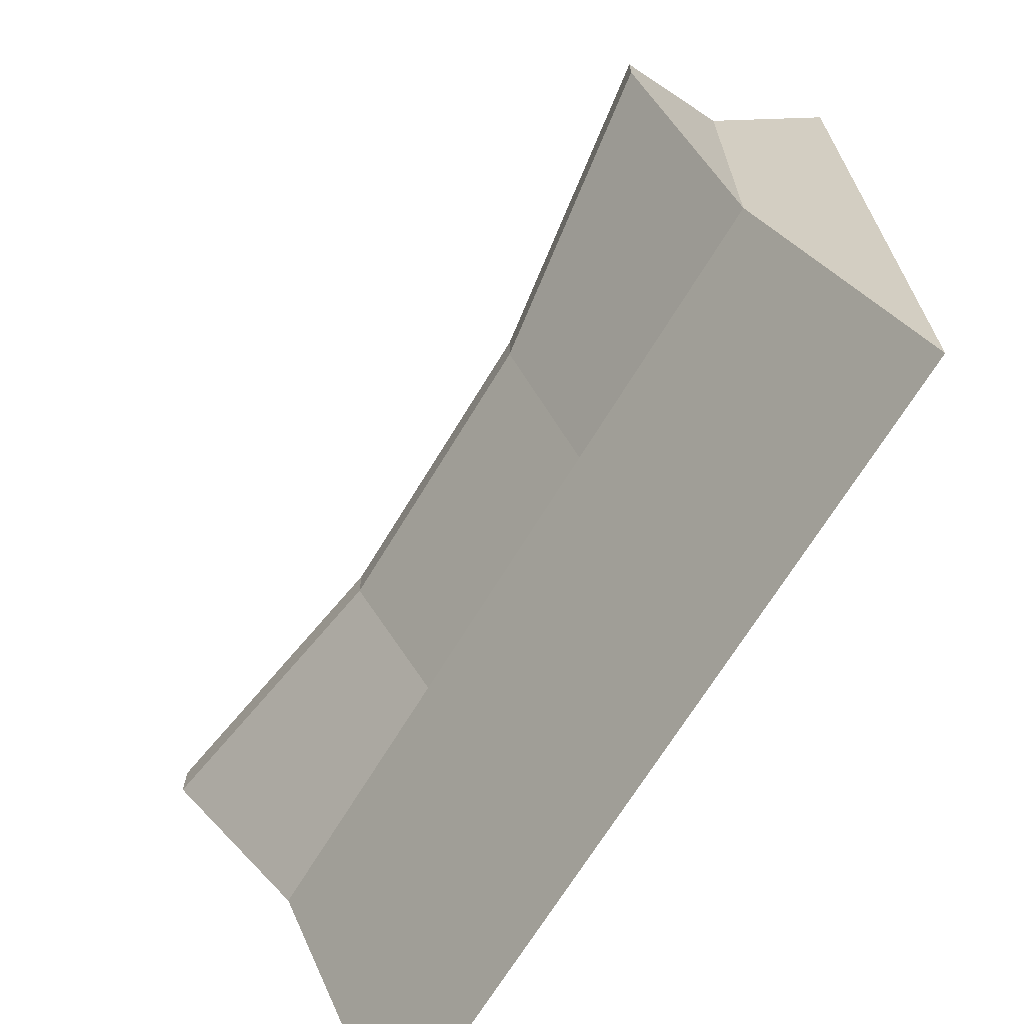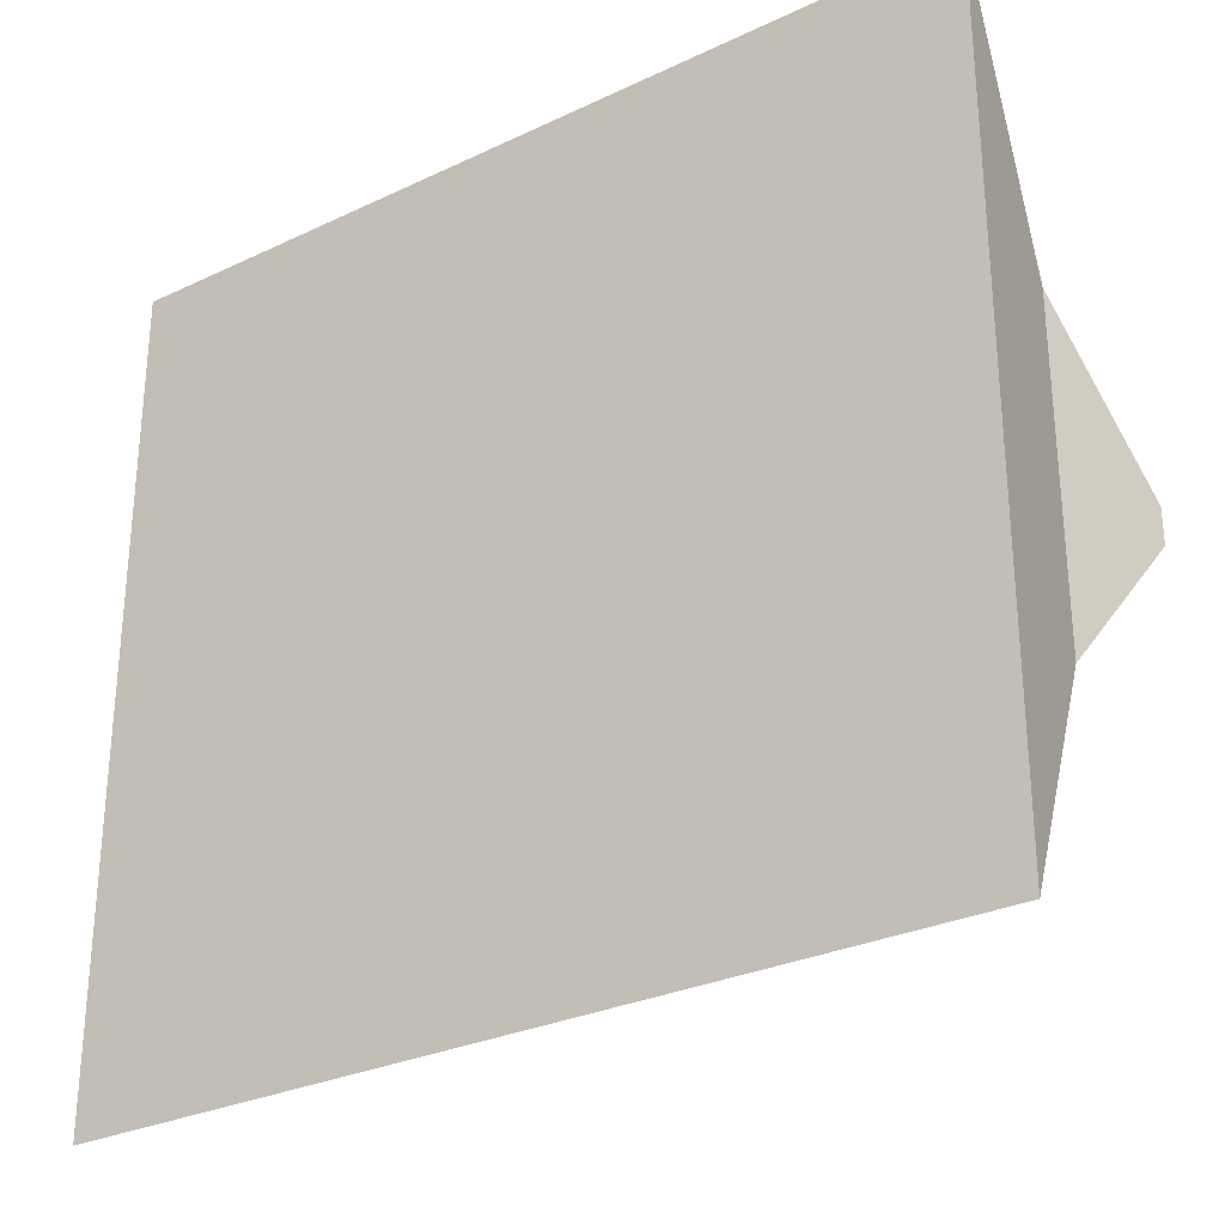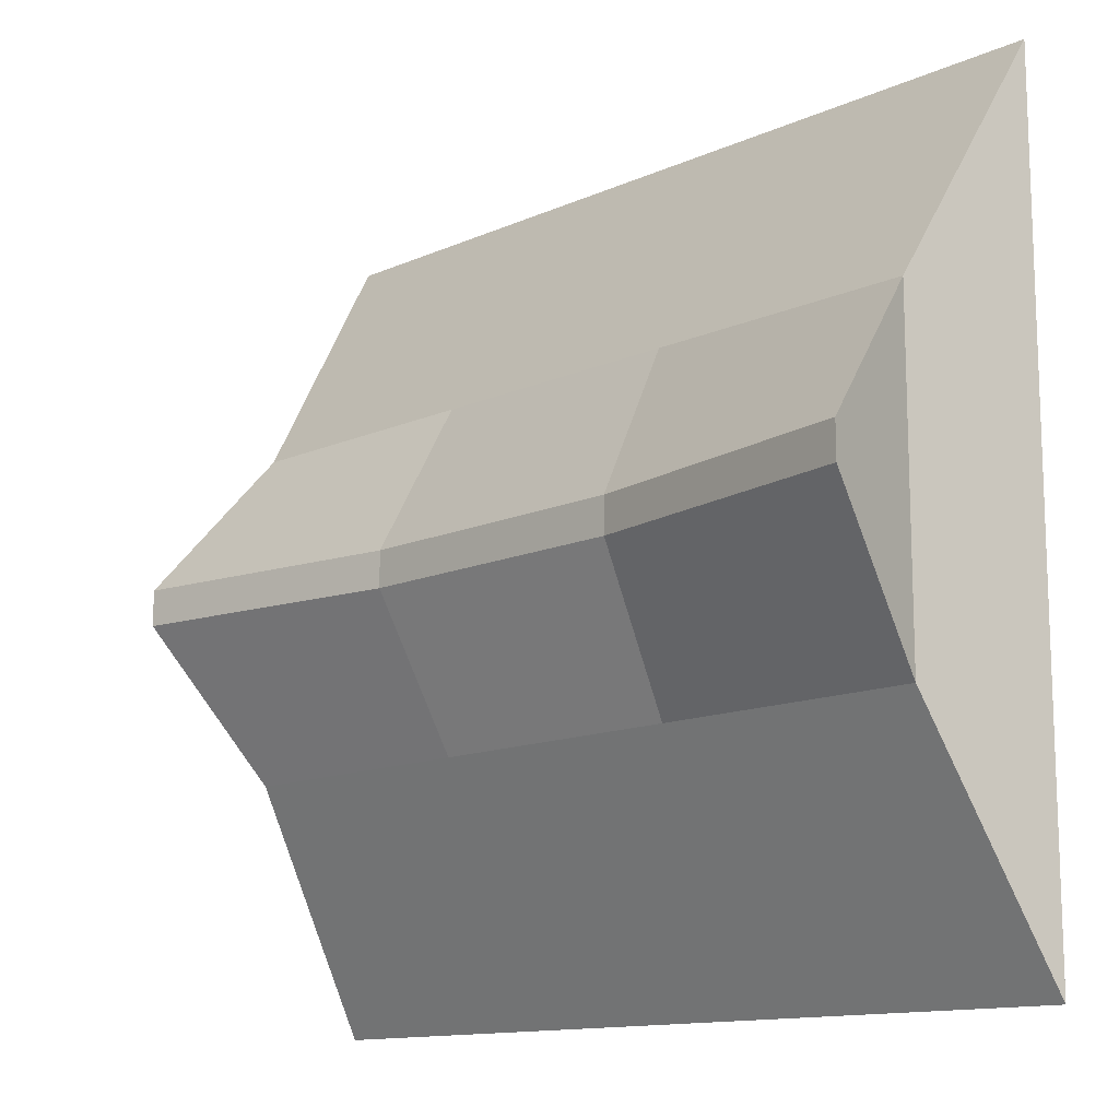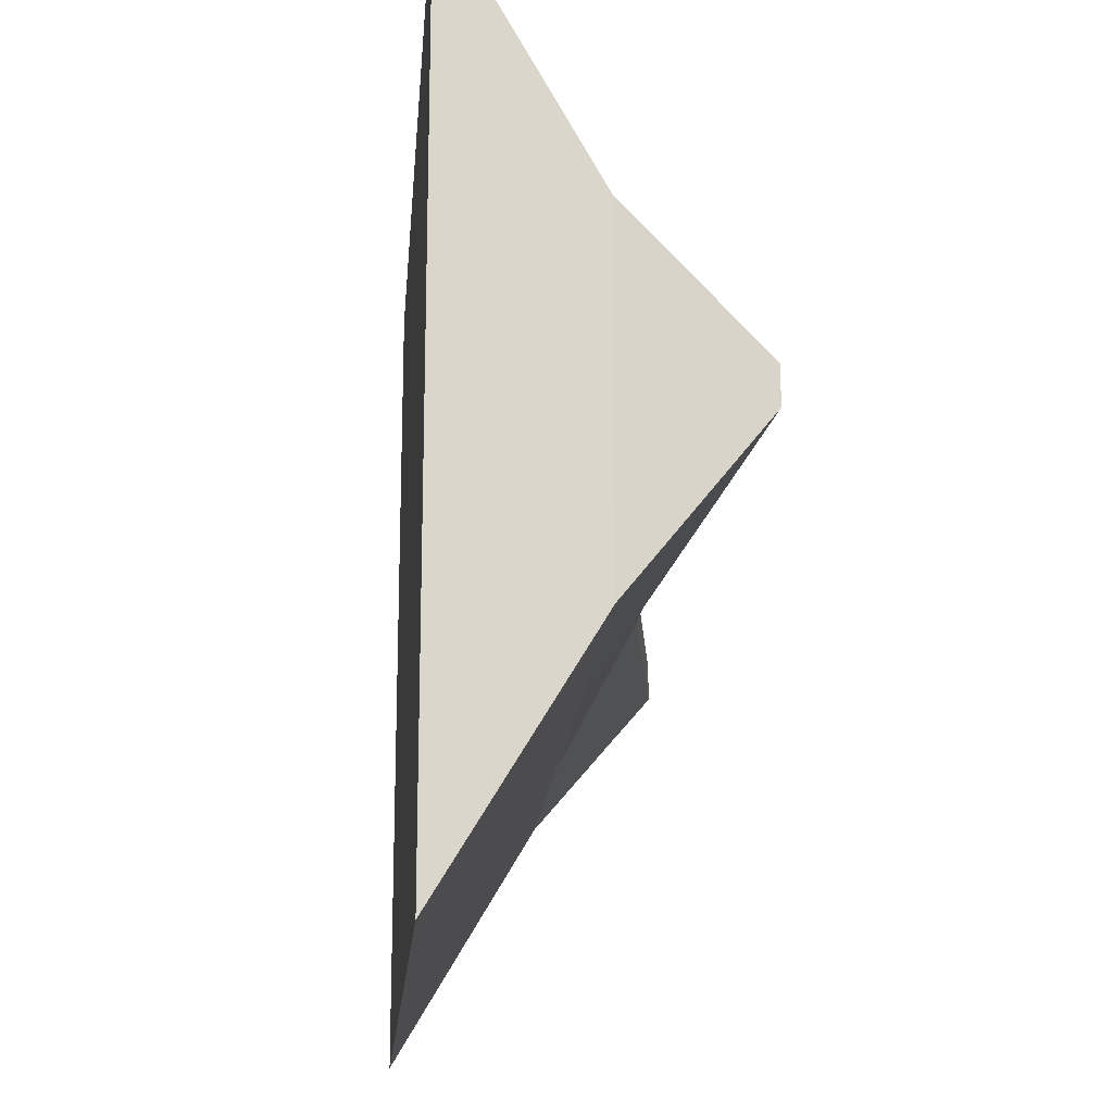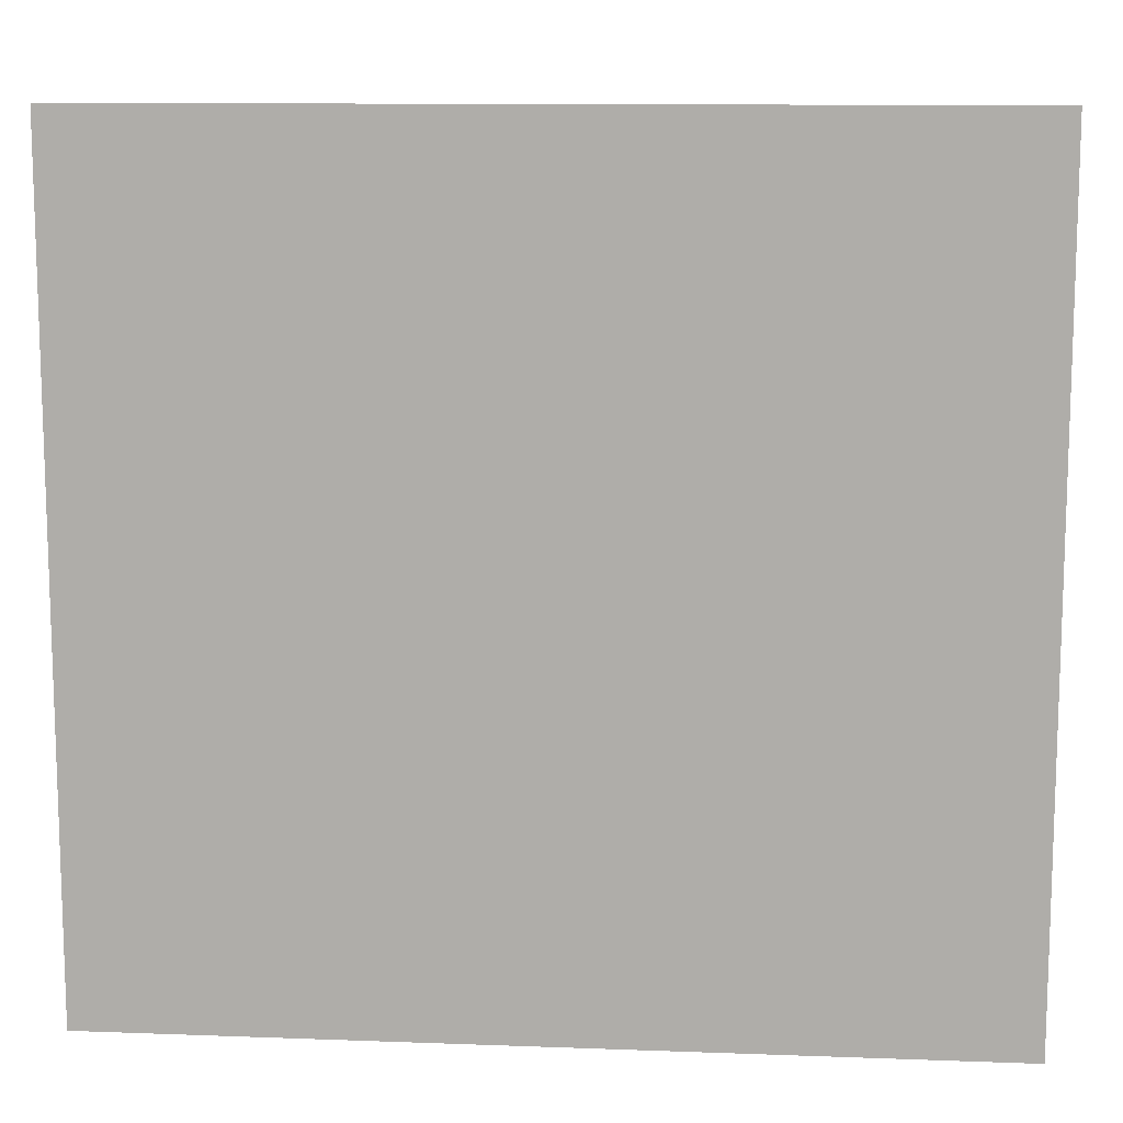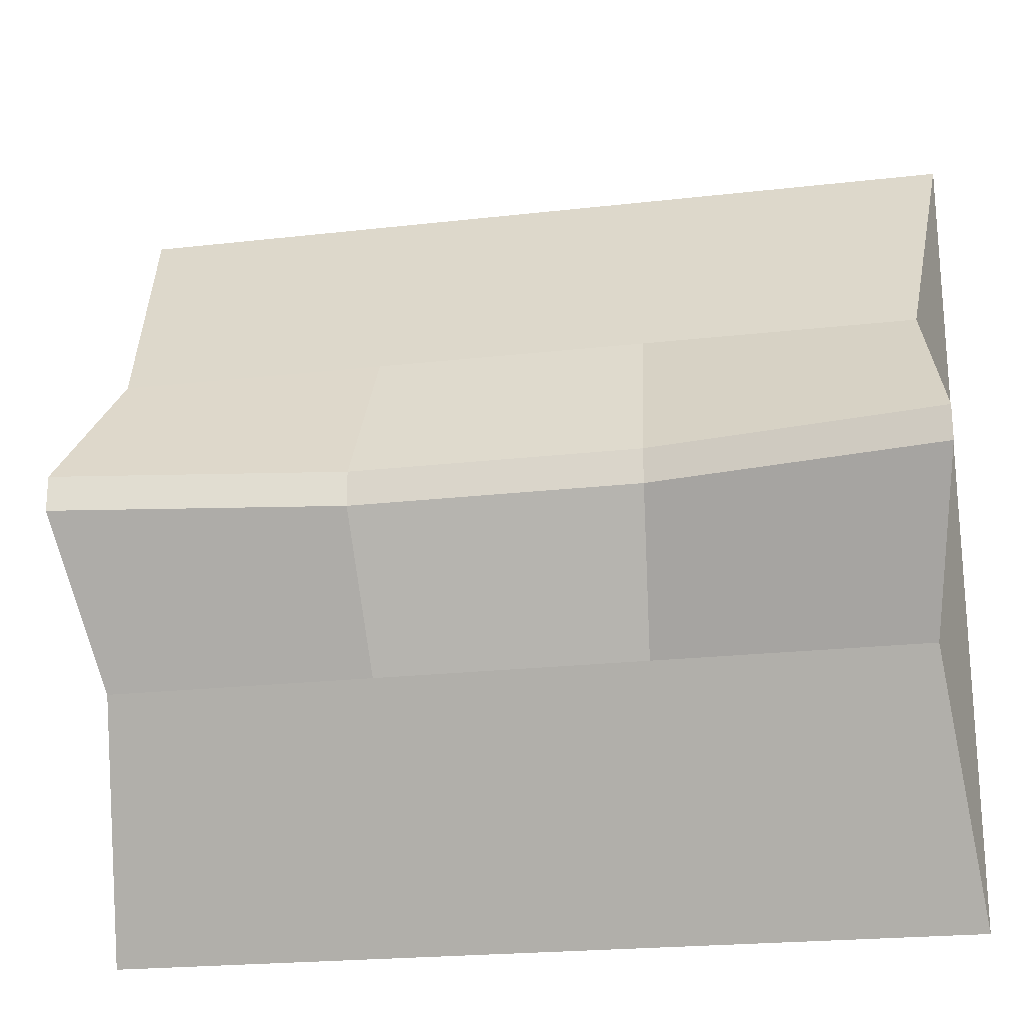
<metadata>
{"format":"obj","ext":"obj","renderer":"f3d","projection":"perspective","resolution":1024,"background":"white","views":[{"elev":-67.8,"azim":-121.1,"up":"+Z"},{"elev":-28.9,"azim":35.2,"up":"+Z"},{"elev":-13.0,"azim":-134.6,"up":"+Z"},{"elev":-17.9,"azim":85.3,"up":"+Z"},{"elev":11.5,"azim":5.1,"up":"+Z"},{"elev":-22.1,"azim":-168.7,"up":"+Z"}]}
</metadata>
<code>
g Cube.002
v -1.529 1.84 1.448
v -1.529 2.789 0.06297
v -1.529 1.84 -1.448
v -1.529 2.789 -0.06297
v 1.53 1.84 1.448
v 1.53 2.789 0.06297
v 1.53 1.84 -1.448
v 1.53 2.789 -0.06297
v -1.433 2.351 0.5899
v -1.433 2.351 -0.5899
v 1.435 2.351 -0.5899
v 1.435 2.351 0.5899
v 0.5105 1.84 -1.448
v -0.509 1.84 -1.448
v -0.509 2.631 -0.06297
v 0.5105 2.631 -0.06297
v -0.509 1.84 1.448
v 0.5105 1.84 1.448
v 0.5105 2.631 0.06297
v -0.509 2.631 0.06297
v 0.4788 2.351 0.5899
v -0.4773 2.351 0.5899
v -0.4773 2.351 -0.5899
v 0.4788 2.351 -0.5899
f 9 2 4 10
f 24 16 8 11
f 11 8 6 12
f 22 20 2 9
f 13 7 5 18
f 15 4 2 20
f 17 22 9 1
f 7 11 12 5
f 13 24 11 7
f 1 9 10 3
f 3 10 23 14
f 14 23 24 13
f 5 12 21 18
f 18 21 22 17
f 8 16 19 6
f 16 15 20 19
f 3 14 17 1
f 14 13 18 17
f 12 6 19 21
f 21 19 20 22
f 10 4 15 23
f 23 15 16 24

</code>
